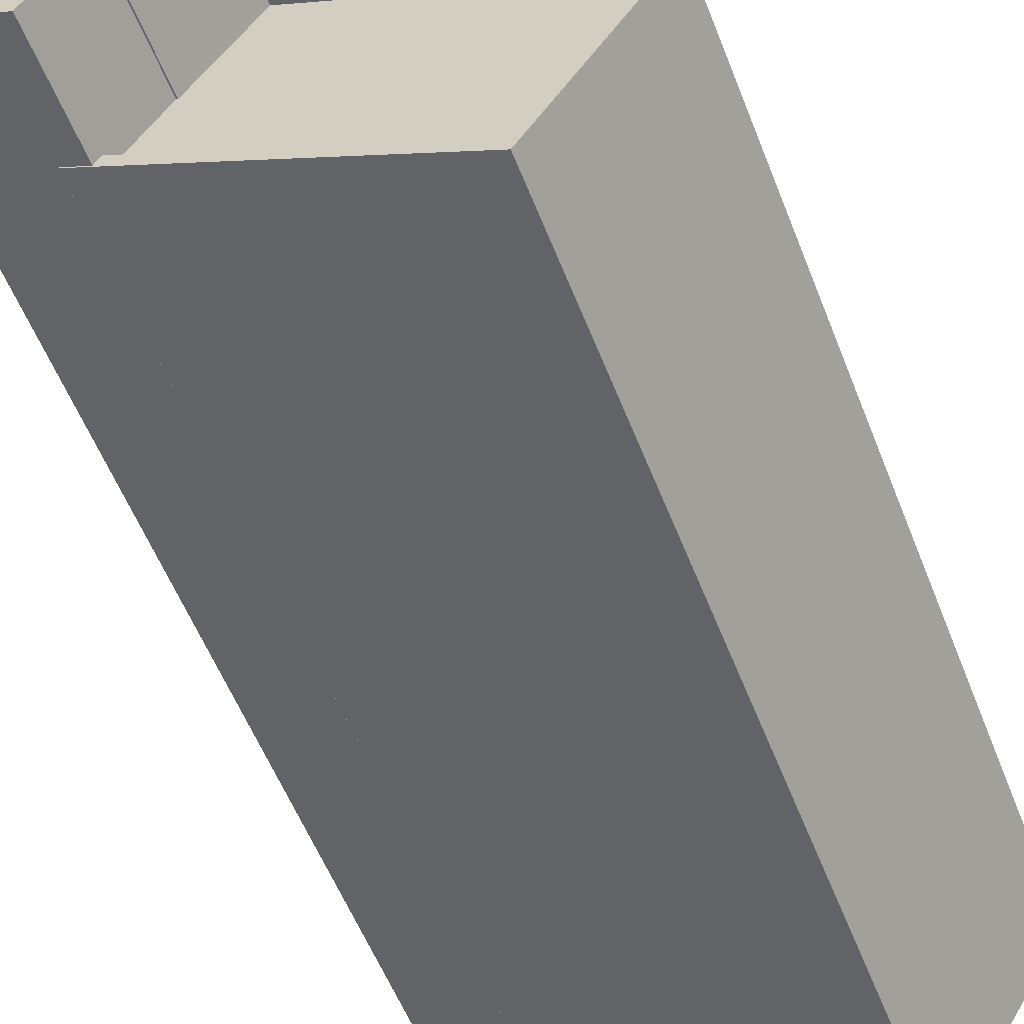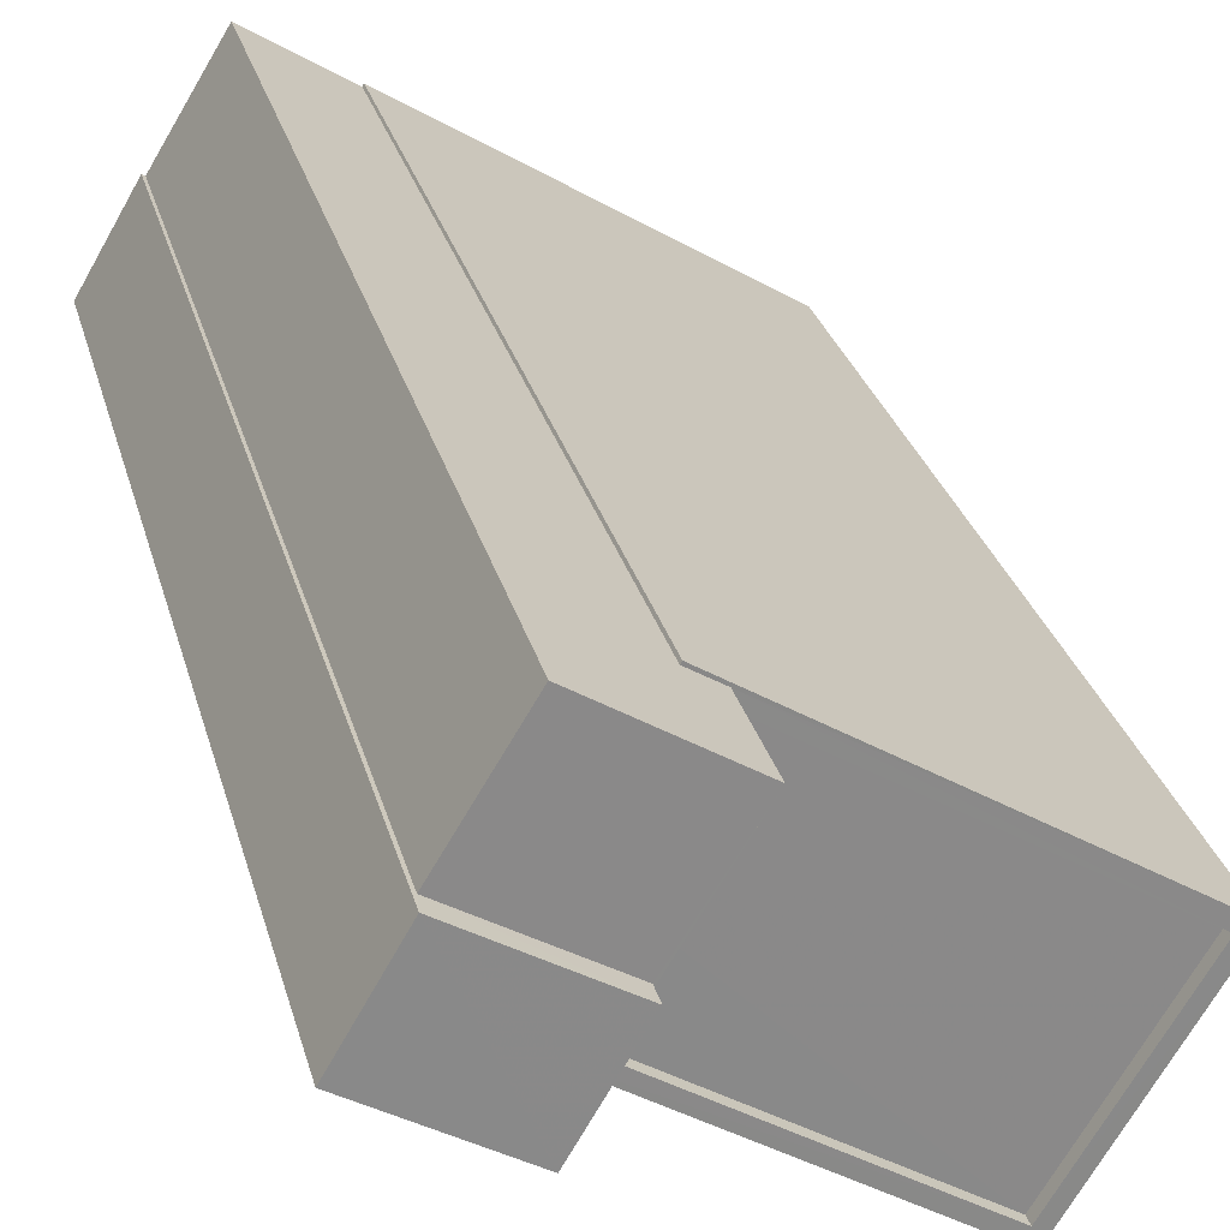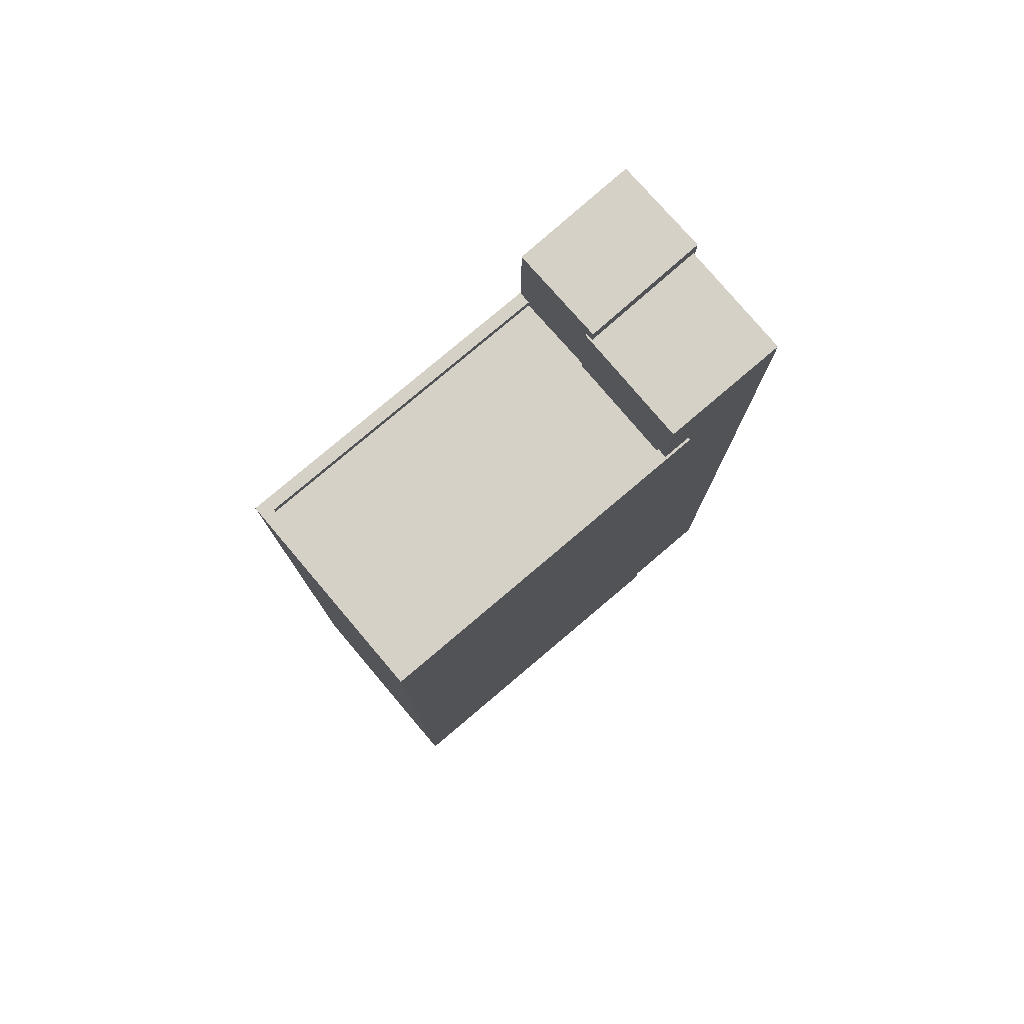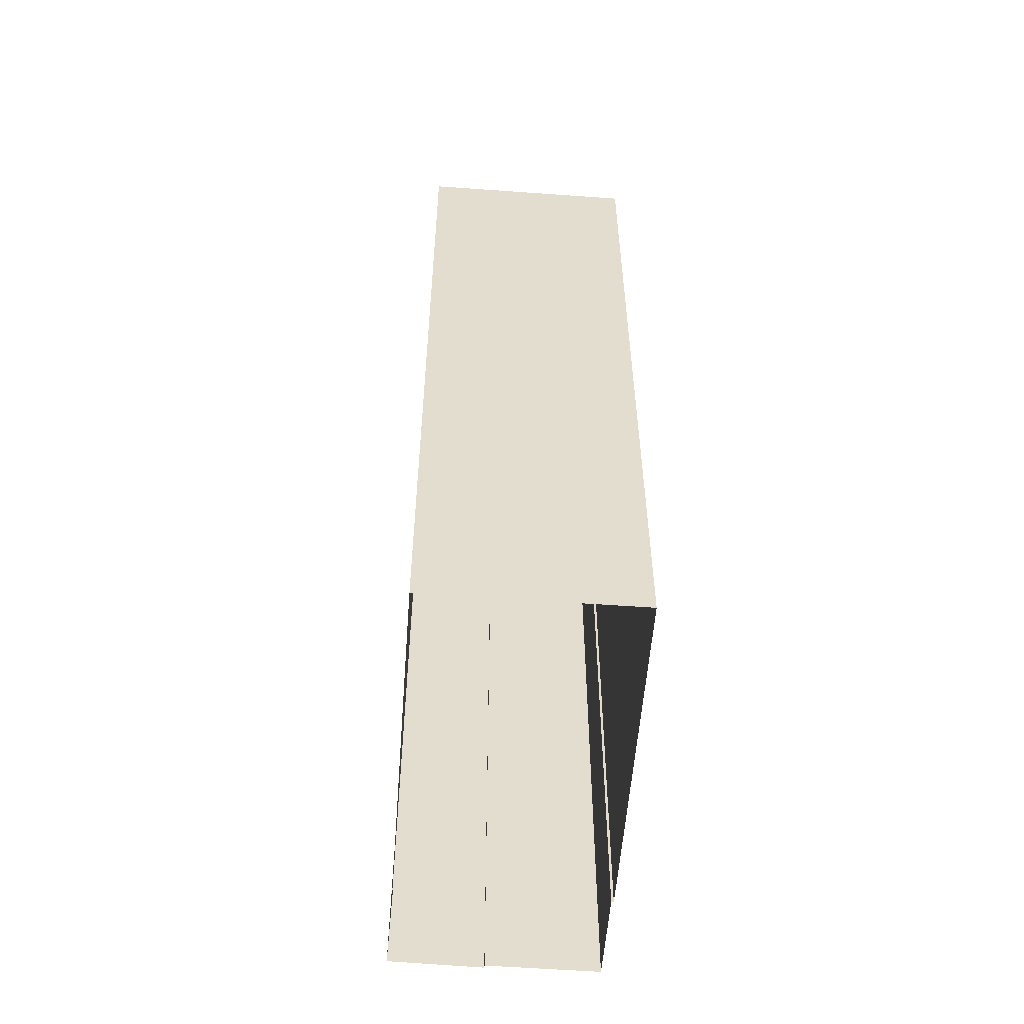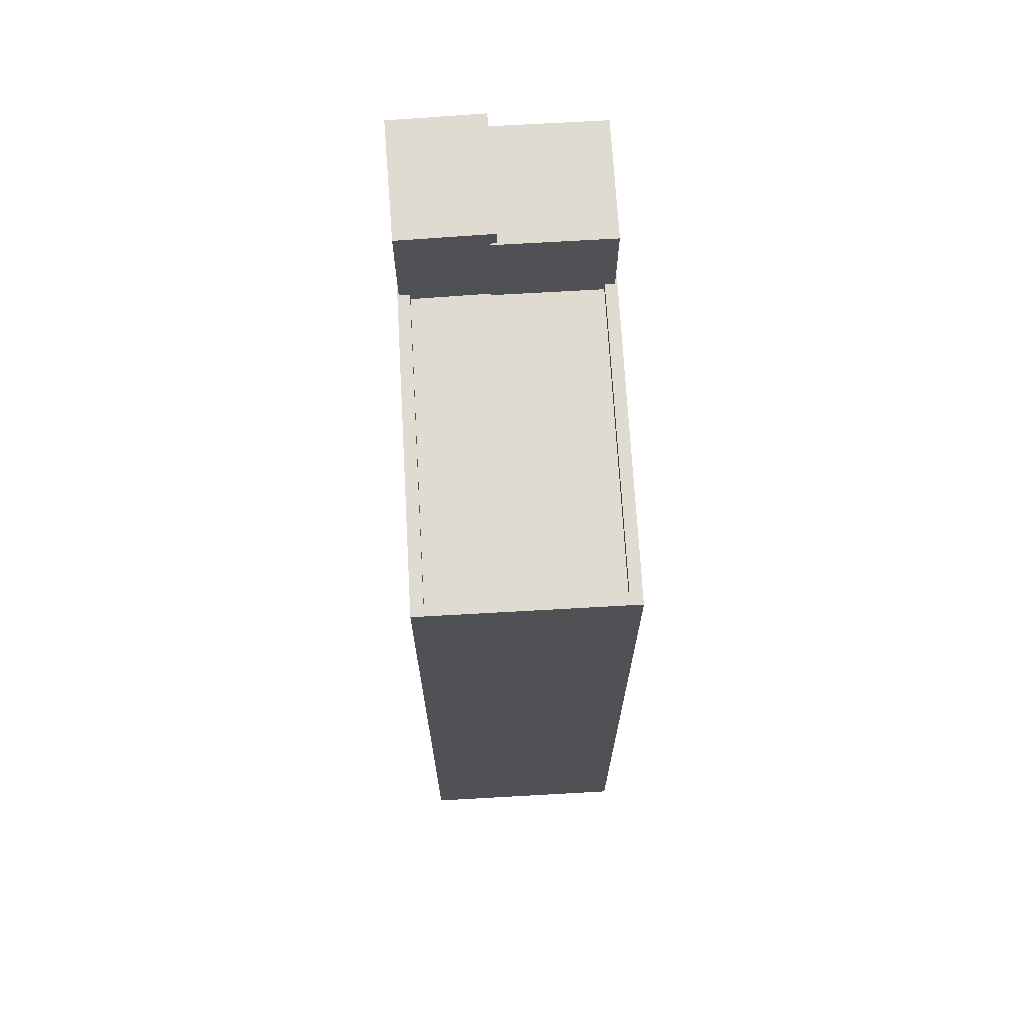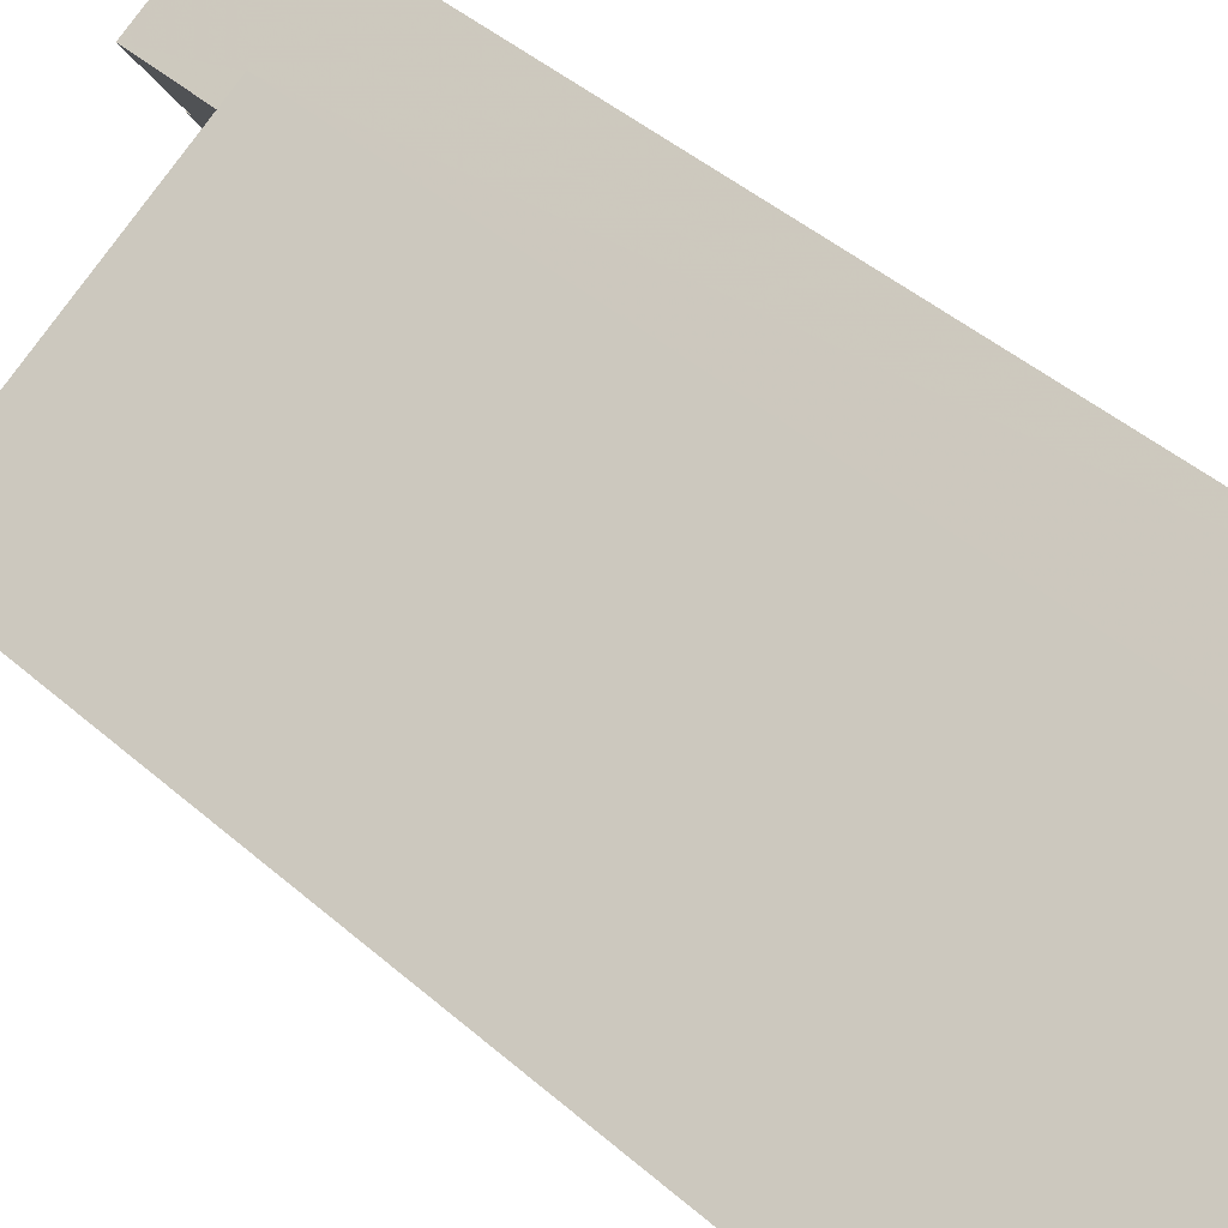
<metadata>
{"format":"obj","ext":"obj","renderer":"f3d","projection":"perspective","resolution":1024,"background":"white","views":[{"elev":-56.1,"azim":21.2,"up":"+Y"},{"elev":26.9,"azim":-13.5,"up":"+Y"},{"elev":79.1,"azim":108.4,"up":"+Z"},{"elev":-56.0,"azim":54.3,"up":"+Z"},{"elev":70.1,"azim":55.4,"up":"+Z"},{"elev":45.5,"azim":134.9,"up":"+Y"}]}
</metadata>
<code>
v -5448 -3.667e+04 2.071
v -5450 -3.668e+04 2.07
v -5455 -3.667e+04 2.073
v -5455 -3.667e+04 2.073
v -5458 -3.667e+04 2.072
v -5458 -3.667e+04 2.072
v -5459 -3.667e+04 2.073
v -5459 -3.667e+04 2.073
v -5460 -3.667e+04 2.072
v -5457 -3.667e+04 2.073
v -5448 -3.667e+04 21.97
v -5456 -3.667e+04 21.97
v -5450 -3.668e+04 21.97
v -5457 -3.667e+04 21.97
v -5455 -3.667e+04 21.97
v -5456 -3.667e+04 21.97
v -5458 -3.667e+04 22.22
v -5450 -3.668e+04 22.22
v -5457 -3.667e+04 22.22
v -5455 -3.667e+04 22.22
v -5454 -3.667e+04 22.22
v -5455 -3.667e+04 22.22
v -5448 -3.667e+04 22.22
v -5450 -3.668e+04 22.22
v -5458 -3.667e+04 22.22
v -5457 -3.667e+04 22.22
v -5455 -3.667e+04 22.22
v -5448 -3.667e+04 22.22
v -5457 -3.667e+04 24.5
v -5456 -3.667e+04 24.5
v -5454 -3.667e+04 24.5
v -5456 -3.667e+04 24.5
v -5459 -3.667e+04 24.5
v -5456 -3.667e+04 24.5
v -5457 -3.667e+04 24.94
v -5459 -3.667e+04 24.94
v -5460 -3.667e+04 24.94
v -5456 -3.667e+04 24.94
f 1 2 3
f 4 1 3
f 2 5 6
f 7 8 9
f 10 3 8
f 8 6 9
f 2 6 3
f 3 6 8
f 11 12 13
f 13 12 14
f 11 15 12
f 14 12 16
f 17 18 19
f 20 21 22
f 21 23 22
f 23 24 18
f 17 19 25
f 19 24 26
f 27 28 21
f 28 24 23
f 18 24 19
f 21 28 23
f 29 30 31
f 31 30 32
f 29 33 30
f 32 30 34
f 35 36 37
f 35 38 36
f 24 11 13
f 24 28 11
f 14 24 13
f 14 26 24
f 15 11 28
f 27 15 28
f 18 5 2
f 18 17 5
f 6 5 17
f 25 6 17
f 18 2 1
f 23 18 1
f 20 22 4
f 3 20 4
f 23 1 4
f 22 23 4
f 31 20 29
f 29 20 10
f 31 21 20
f 10 20 3
f 33 29 10
f 8 33 10
f 12 27 32
f 32 27 31
f 12 15 27
f 31 27 21
f 16 12 32
f 34 16 32
f 36 38 33
f 38 30 33
f 7 36 33
f 8 7 33
f 37 36 7
f 9 37 7
f 19 35 25
f 6 25 9
f 9 25 37
f 25 35 37
f 14 16 26
f 19 26 35
f 35 34 38
f 38 34 30
f 26 16 34
f 35 26 34

</code>
